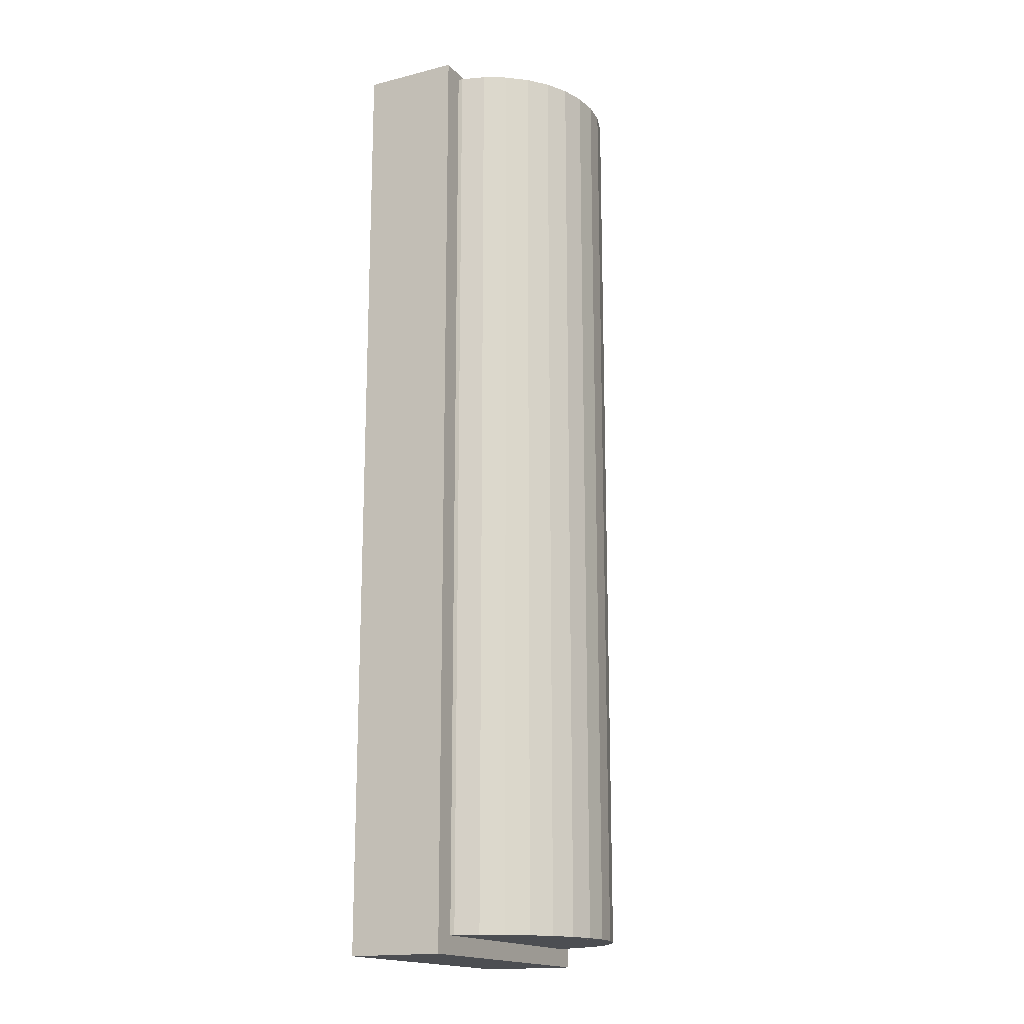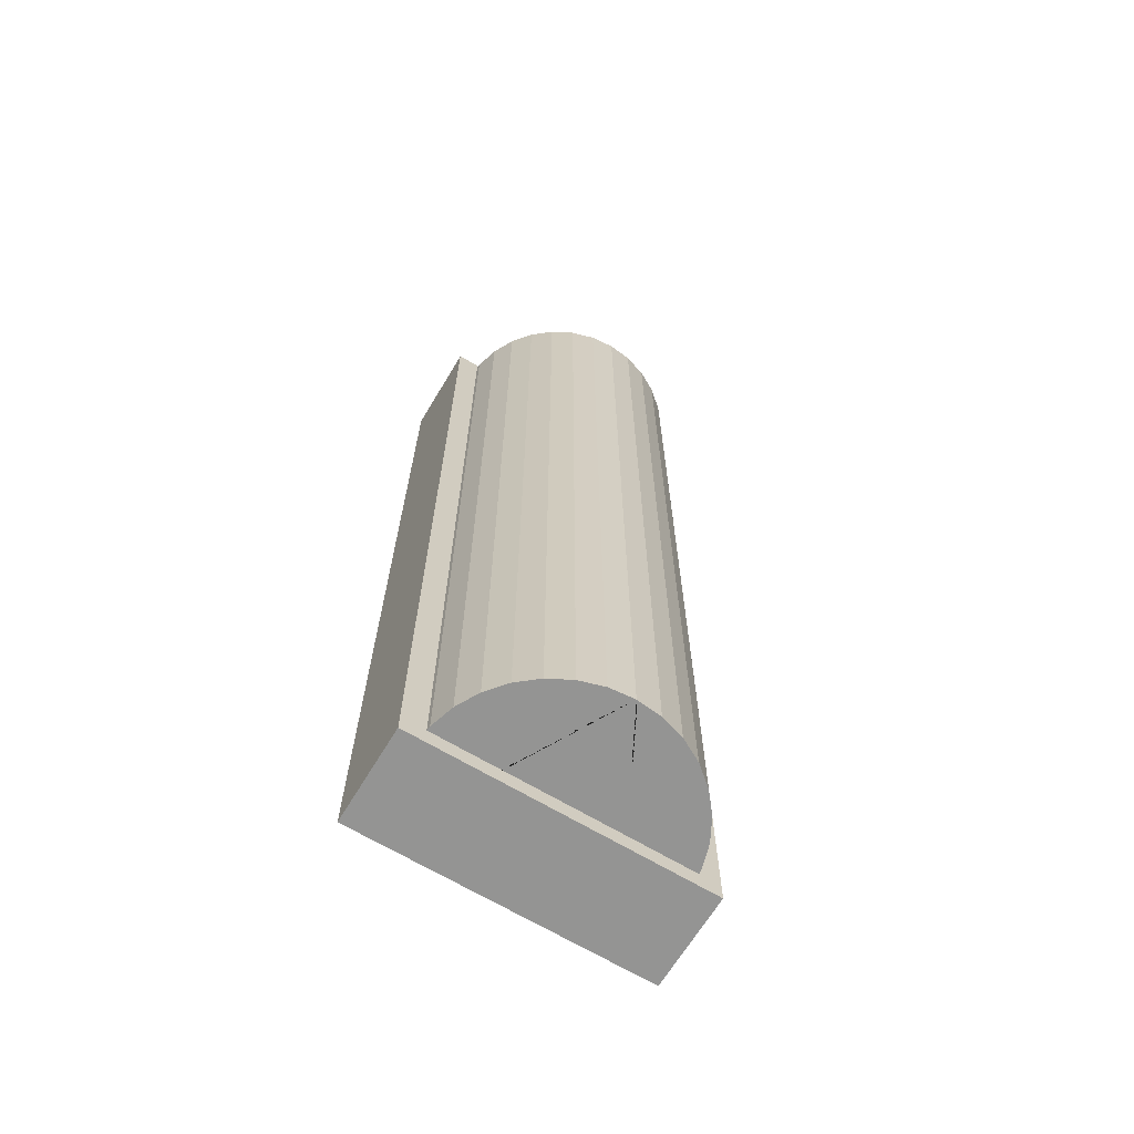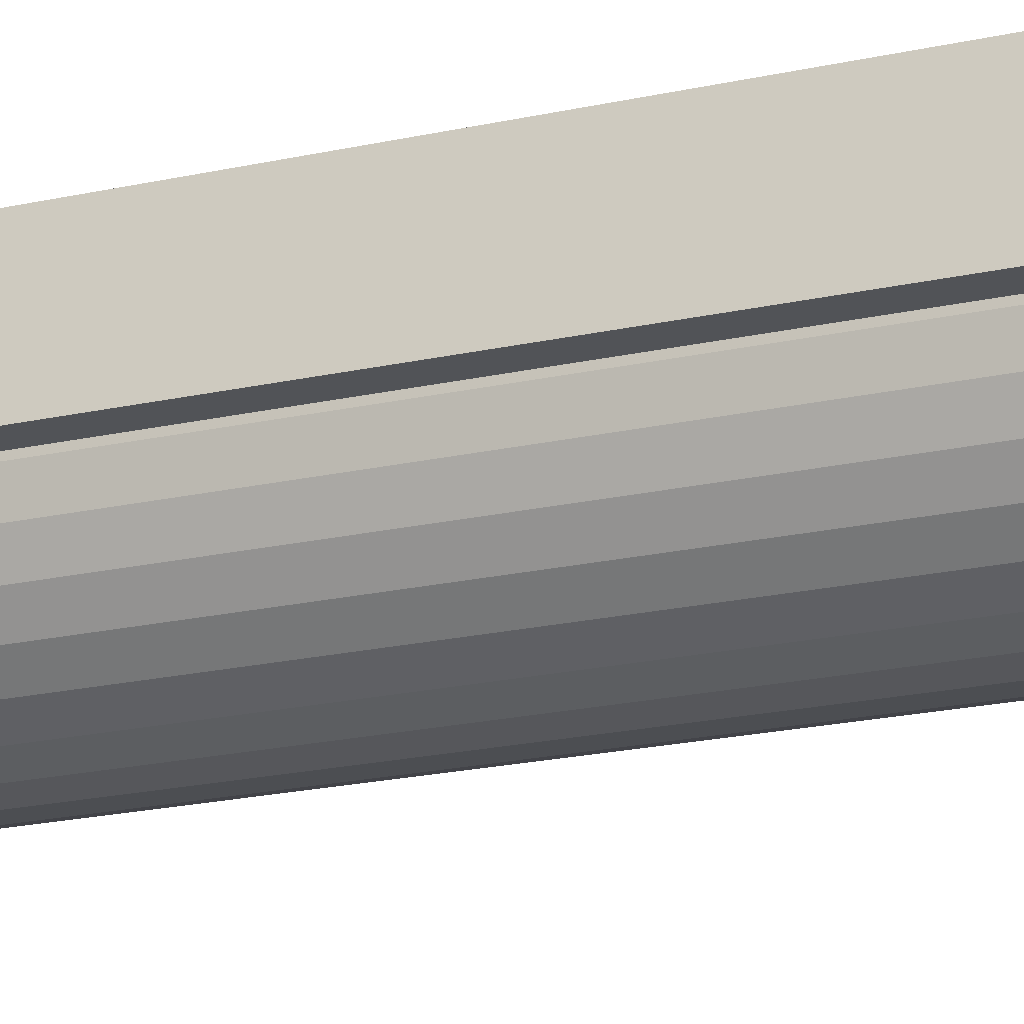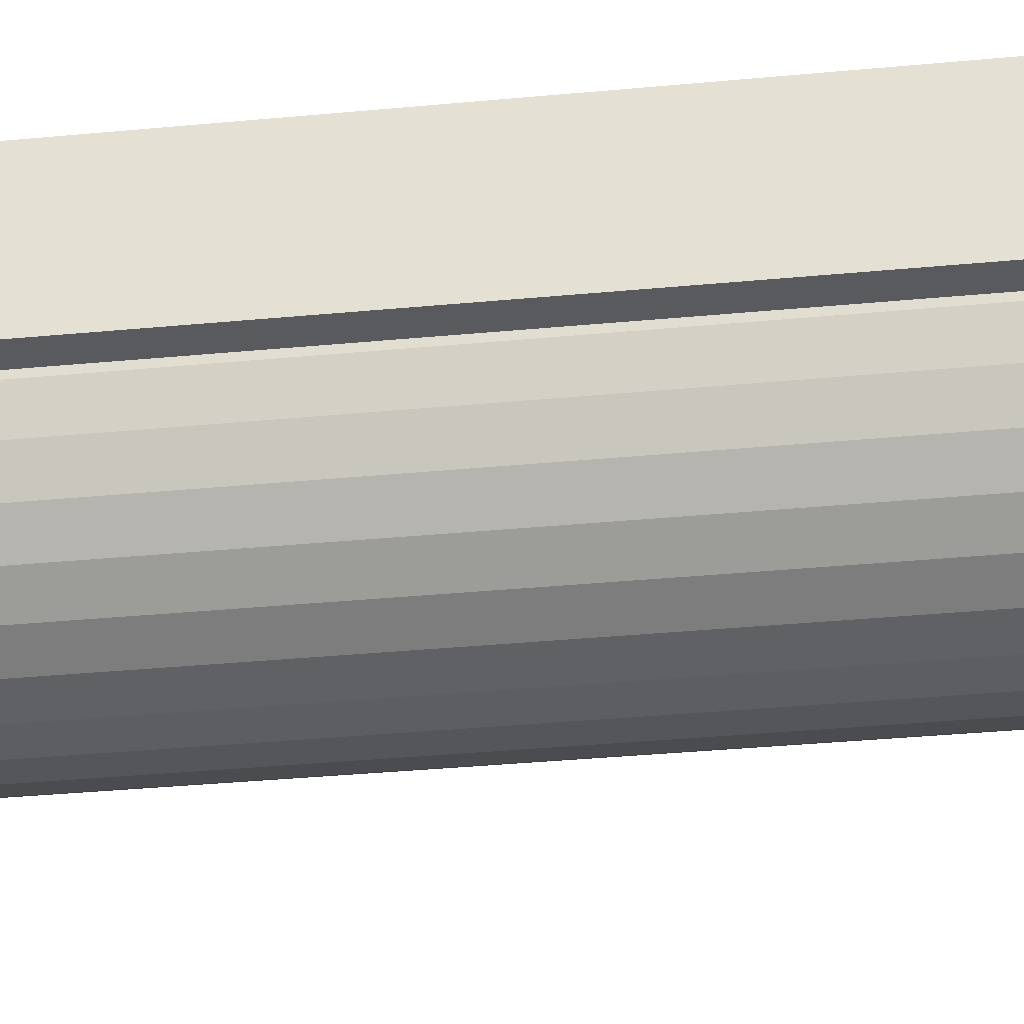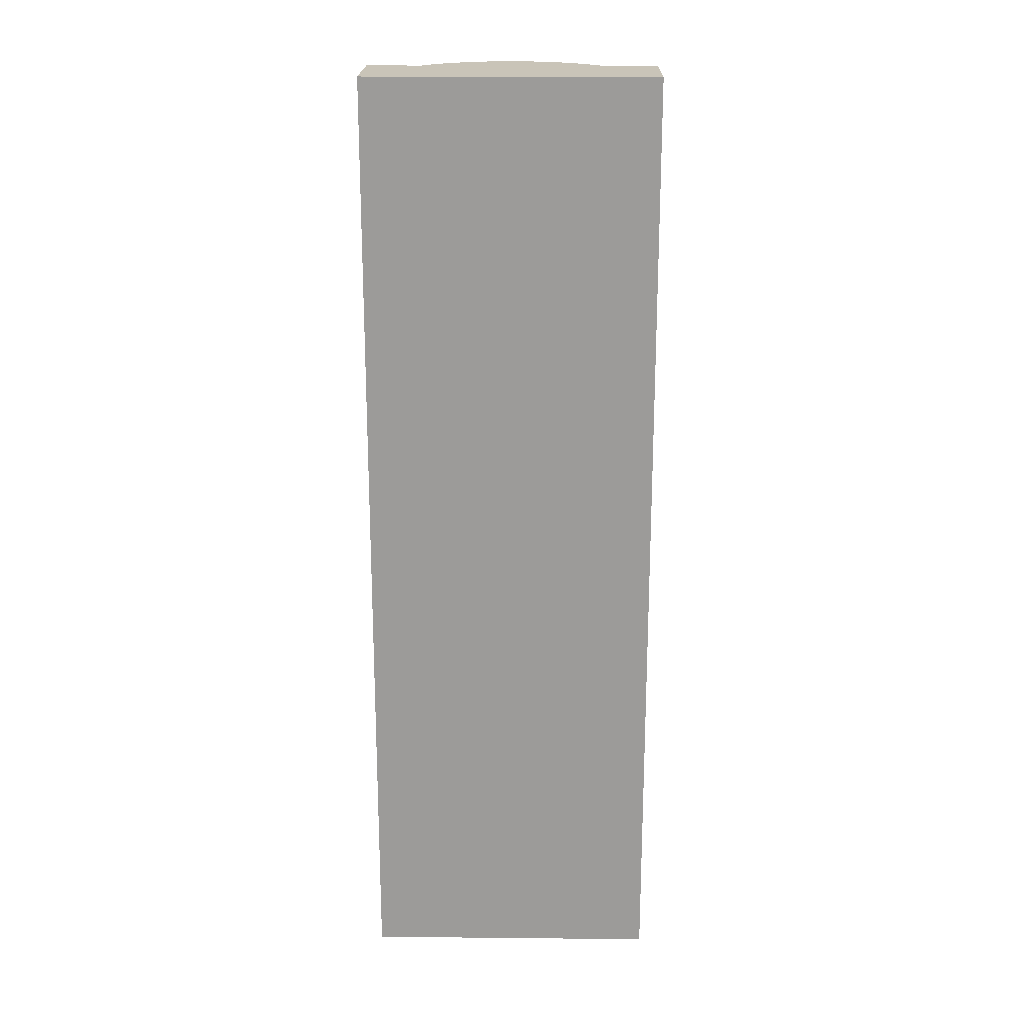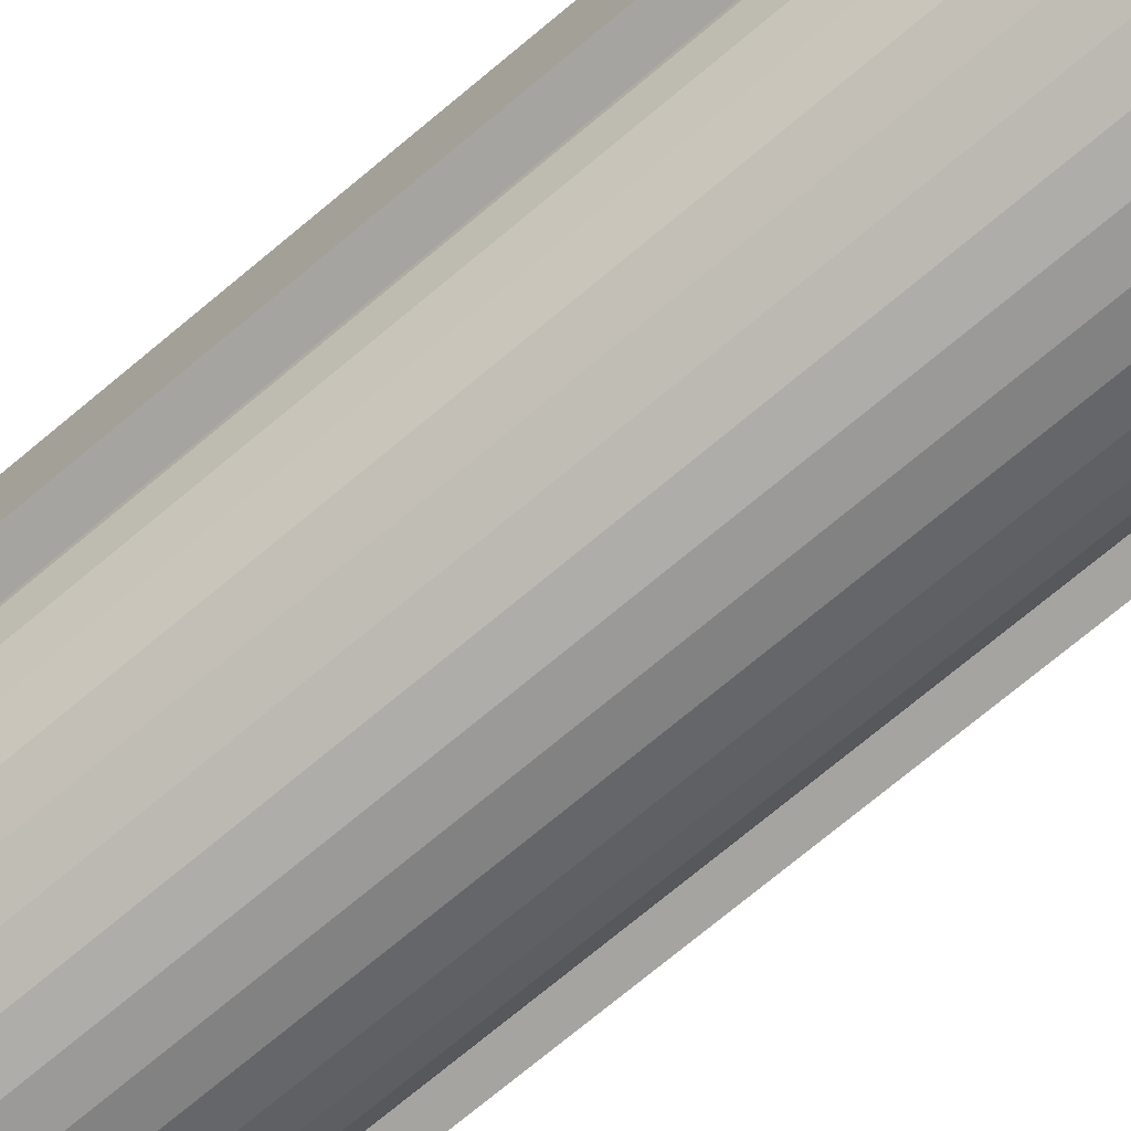
<metadata>
{"format":"obj","ext":"obj","renderer":"f3d","projection":"perspective","resolution":1024,"background":"white","views":[{"elev":-17.0,"azim":-63.2,"up":"+Z"},{"elev":-67.0,"azim":-31.1,"up":"+Z"},{"elev":-22.0,"azim":-69.0,"up":"+Y"},{"elev":-31.7,"azim":97.9,"up":"+Y"},{"elev":20.1,"azim":-179.0,"up":"+Z"},{"elev":-73.5,"azim":-50.2,"up":"+Y"}]}
</metadata>
<code>
o Cube
v 1 3.504 -3.275
v 1 3.504 3.275
v -1 3.504 3.275
v -1 3.504 -3.275
v 1 2.848 -3.275
v 1 2.848 3.275
v -1 2.848 3.275
v -1 2.848 -3.275
v -0.1602 2.143 -3.148
v -0.1602 2.143 3.229
v -0.3216 2.192 -3.148
v -0.3216 2.192 3.229
v -0.4704 2.271 -3.148
v -0.4704 2.271 3.229
v -0.6008 2.379 -3.148
v -0.6008 2.378 3.229
v -0.7078 2.509 -3.148
v -0.7078 2.509 3.229
v -0.7874 2.658 -3.148
v -0.7874 2.658 3.229
v -0.8364 2.819 -3.148
v -0.8364 2.819 3.229
v -0.8529 2.987 -3.148
v -0.8529 2.987 3.229
v -0.8364 3.155 -3.148
v -0.8364 3.155 3.229
v -0.7874 3.316 -3.148
v -0.7874 3.316 3.229
v -0.7078 3.465 -3.148
v -0.7078 3.465 3.229
v -0.6008 3.08 -3.148
v -0.6008 3.219 3.229
v -0.4704 3.187 -3.148
v -0.4704 3.326 3.229
v -0.3216 3.267 -3.148
v -0.3216 3.406 3.229
v -0.1602 3.316 -3.148
v -0.1602 3.455 3.229
v 0.007744 3.332 -3.148
v 0.007744 3.471 3.229
v 0.1756 3.316 -3.148
v 0.1756 3.455 3.229
v 0.3371 3.267 -3.148
v 0.3371 3.406 3.229
v 0.4859 3.187 -3.148
v 0.4859 3.326 3.229
v 0.6163 3.08 -3.148
v 0.6163 3.219 3.229
v 0.7233 3.465 -3.148
v 0.7233 3.465 3.229
v 0.8029 3.316 -3.148
v 0.8029 3.316 3.229
v 0.8518 3.155 -3.148
v 0.8518 3.155 3.229
v 0.8684 2.987 -3.148
v 0.8684 2.987 3.229
v 0.8518 2.819 -3.148
v 0.8518 2.819 3.229
v 0.8029 2.658 -3.148
v 0.8029 2.658 3.229
v 0.7233 2.509 -3.148
v 0.7233 2.509 3.229
v 0.6163 2.379 -3.148
v 0.6163 2.378 3.229
v 0.4859 2.271 -3.148
v 0.4859 2.271 3.229
v 0.3371 2.192 -3.148
v 0.3371 2.192 3.229
v 0.1756 2.143 -3.148
v 0.1756 2.143 3.229
v 0.007745 2.126 -3.148
v 0.007744 2.126 3.229
f 52 51 49 50
f 71 9 11 13 15 17 19 21 23 25 27 29 31 33 35 37 39 41 43 45 47 49 51 53 55 57 59 61 63 65 67 69
f 54 53 51 52
f 12 11 9 10
f 30 28 26 24 22 20 18 16 14 12 10 72 70 68 66 64 62 60 58 56 54 52 50 48 46 44 42 40 38 36 34 32
f 10 9 71 72
f 56 55 53 54
f 14 13 11 12
f 58 57 55 56
f 16 15 13 14
f 60 59 57 58
f 18 17 15 16
f 62 61 59 60
f 20 19 17 18
f 64 63 61 62
f 22 21 19 20
f 66 65 63 64
f 24 23 21 22
f 68 67 65 66
f 26 25 23 24
f 70 69 67 68
f 28 27 25 26
f 72 71 69 70
f 30 29 27 28
f 1 2 3 4
f 5 8 7 6
f 1 5 6 2
f 2 6 7 3
f 3 7 8 4
f 5 1 4 8

</code>
